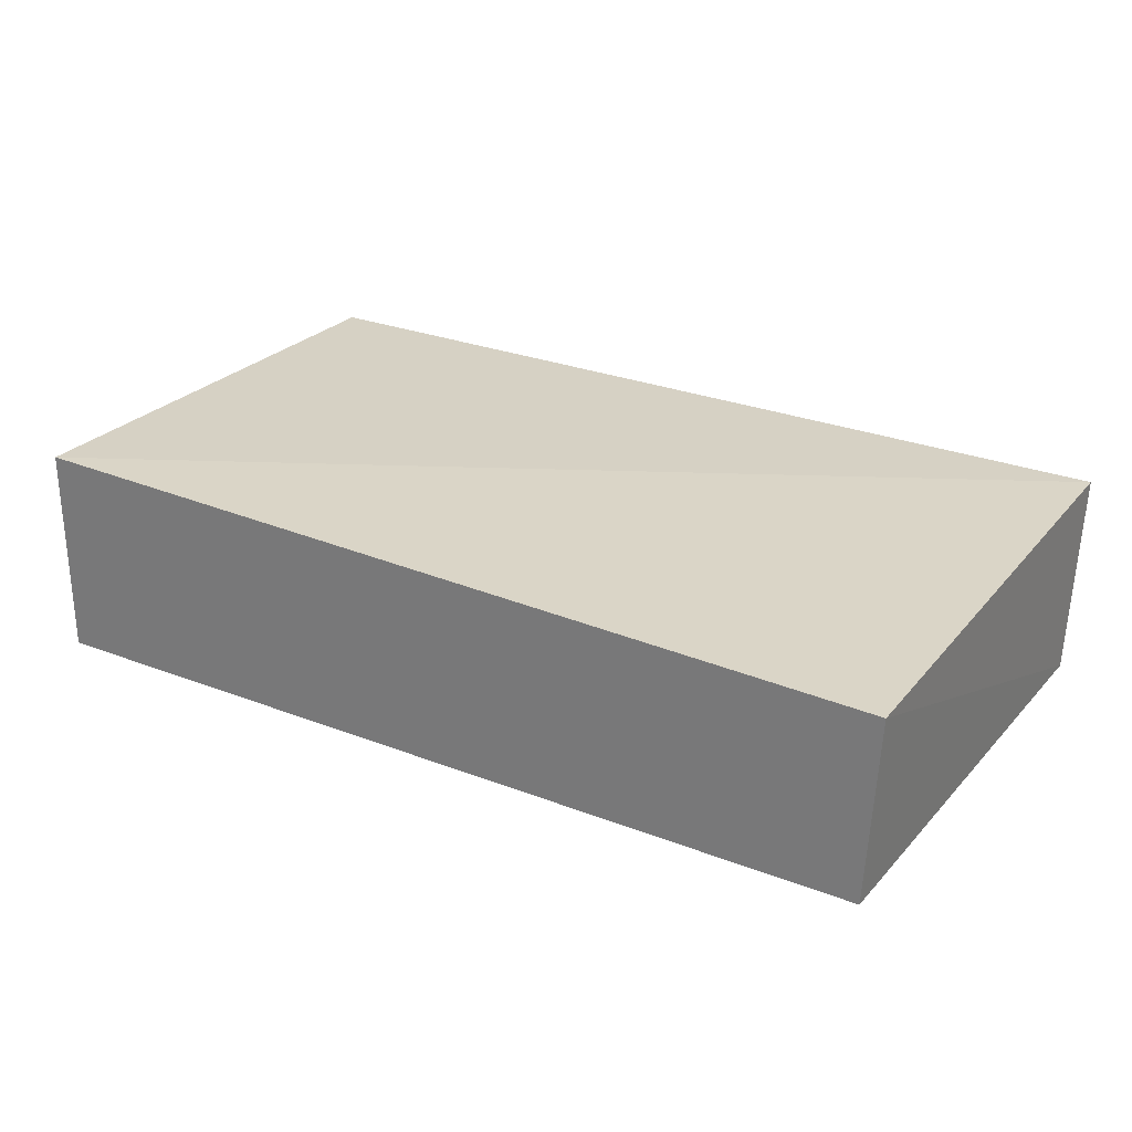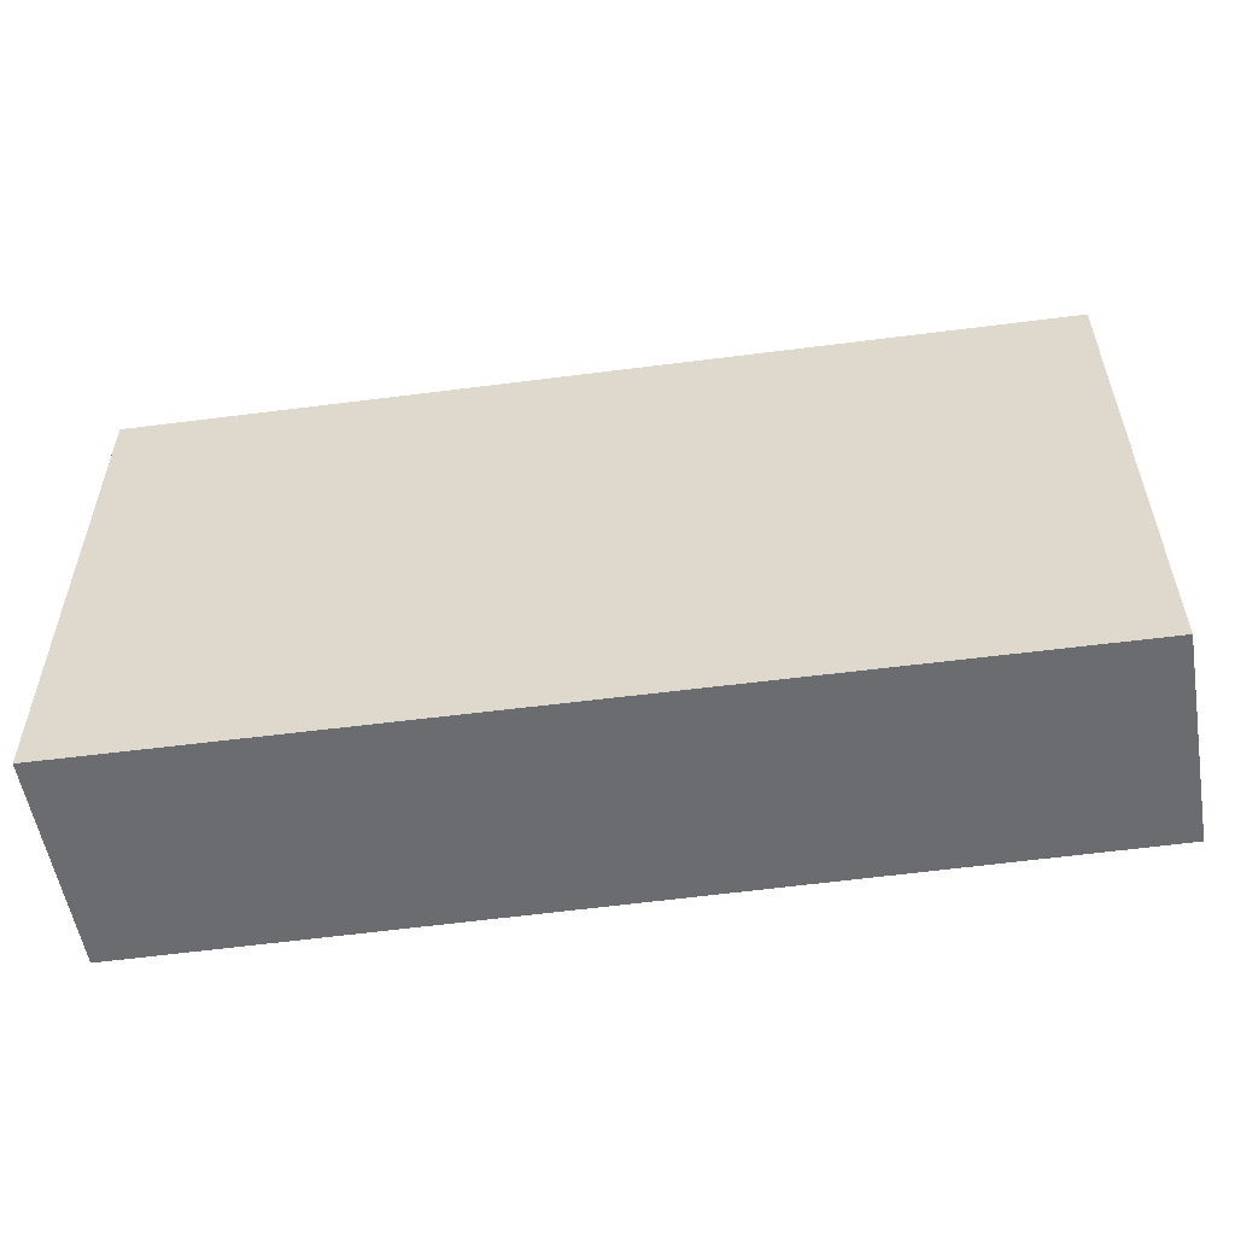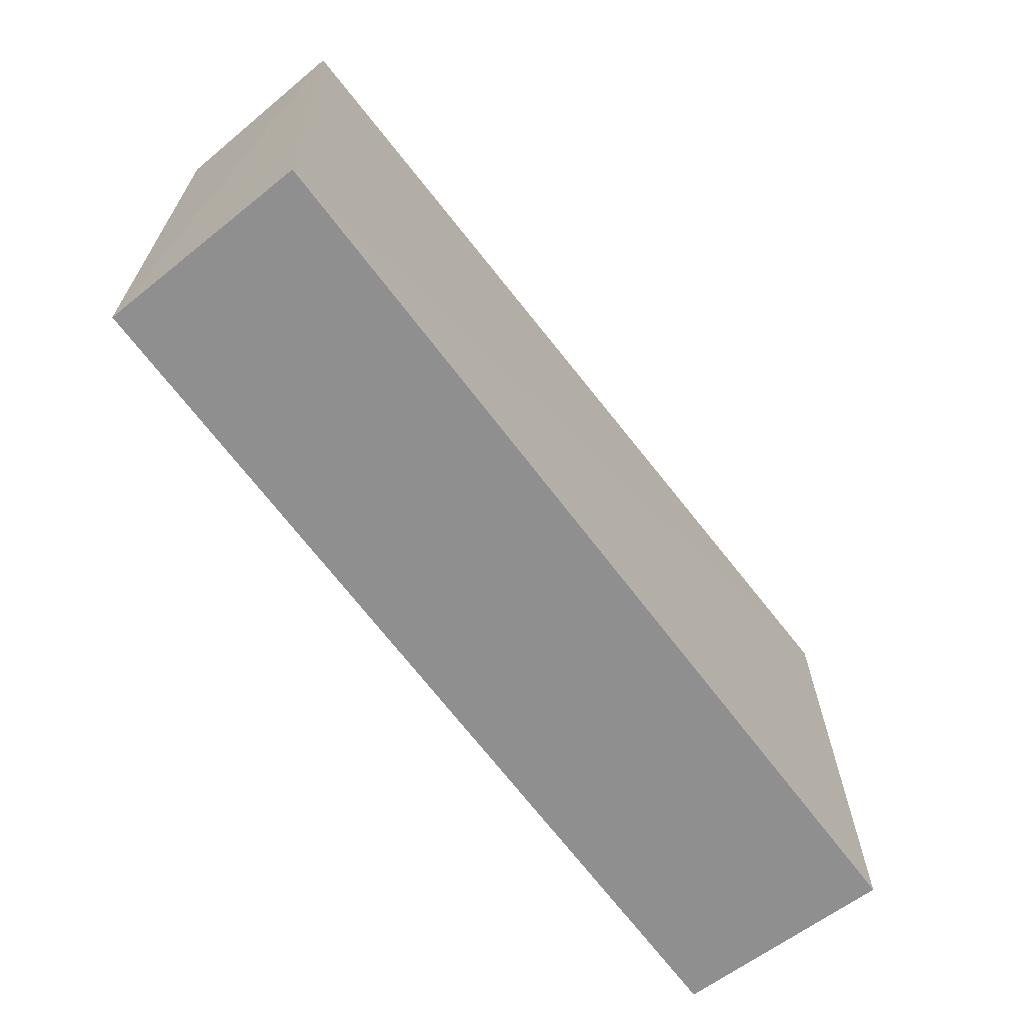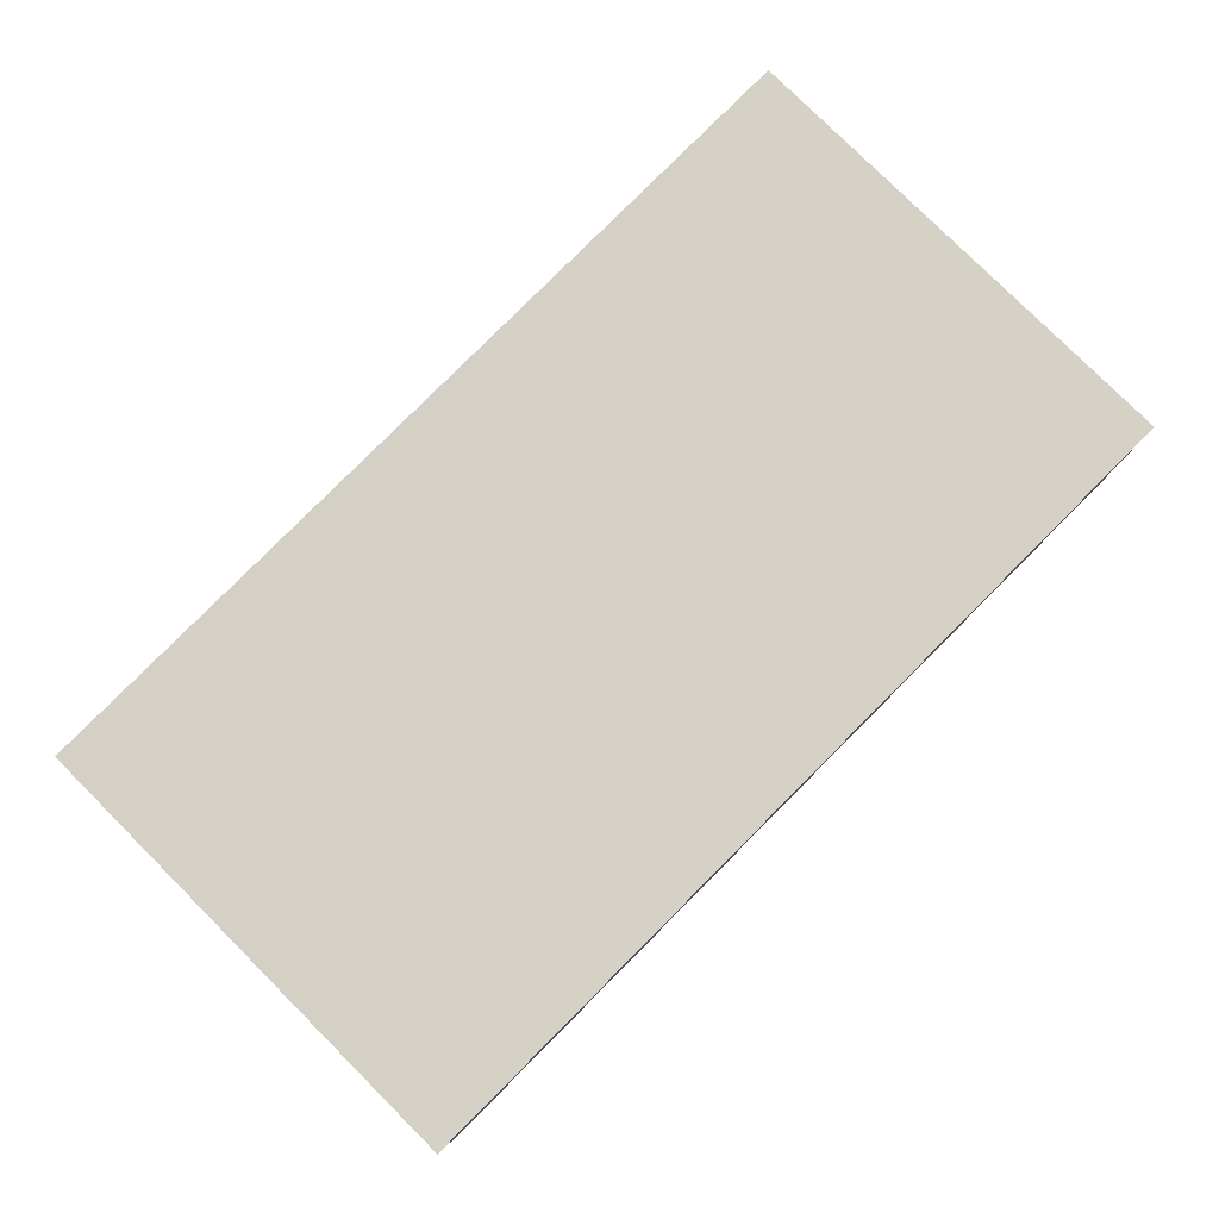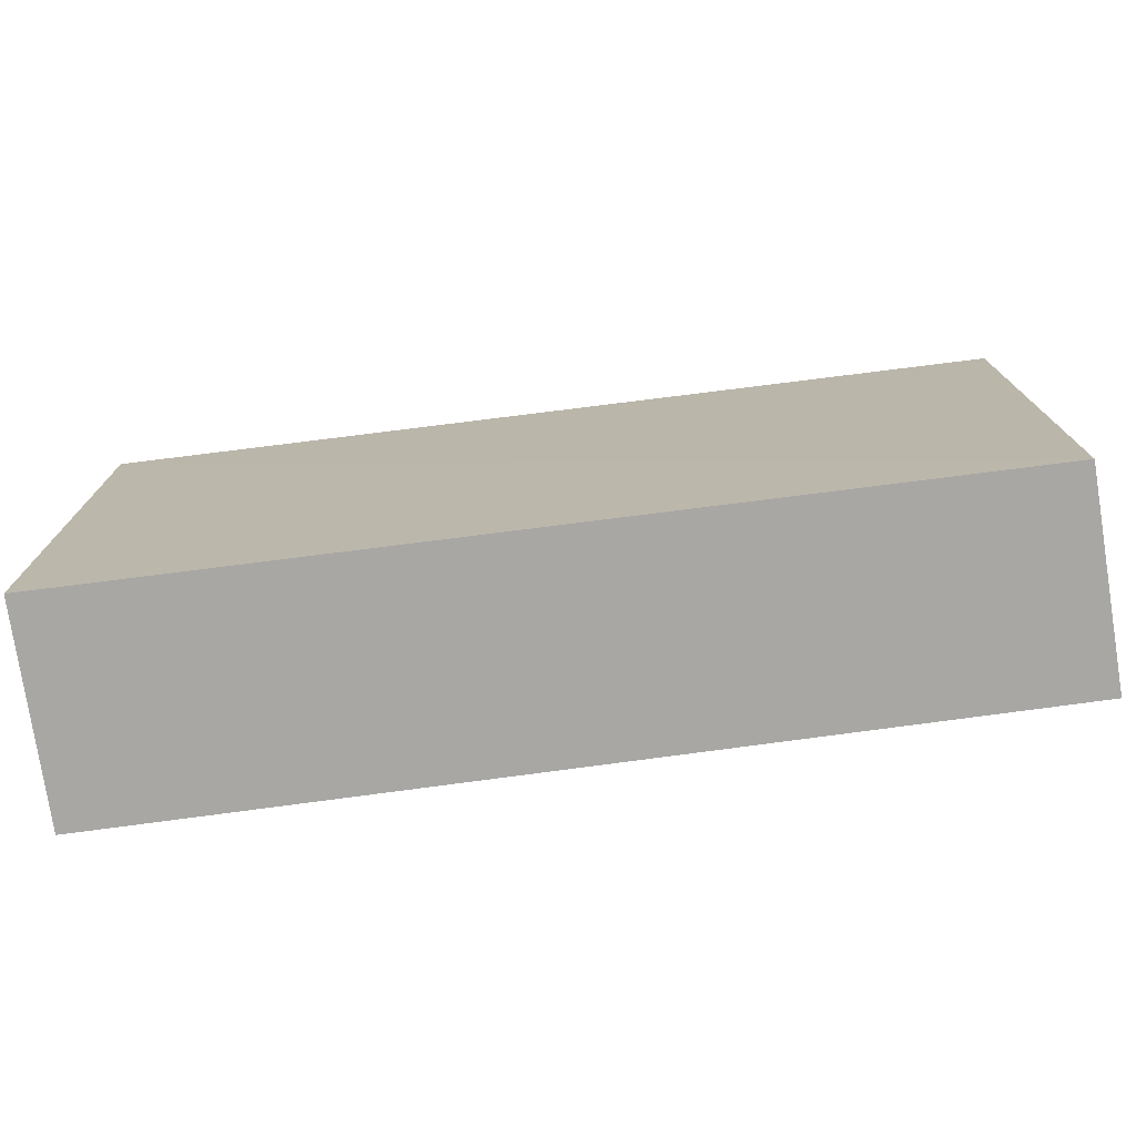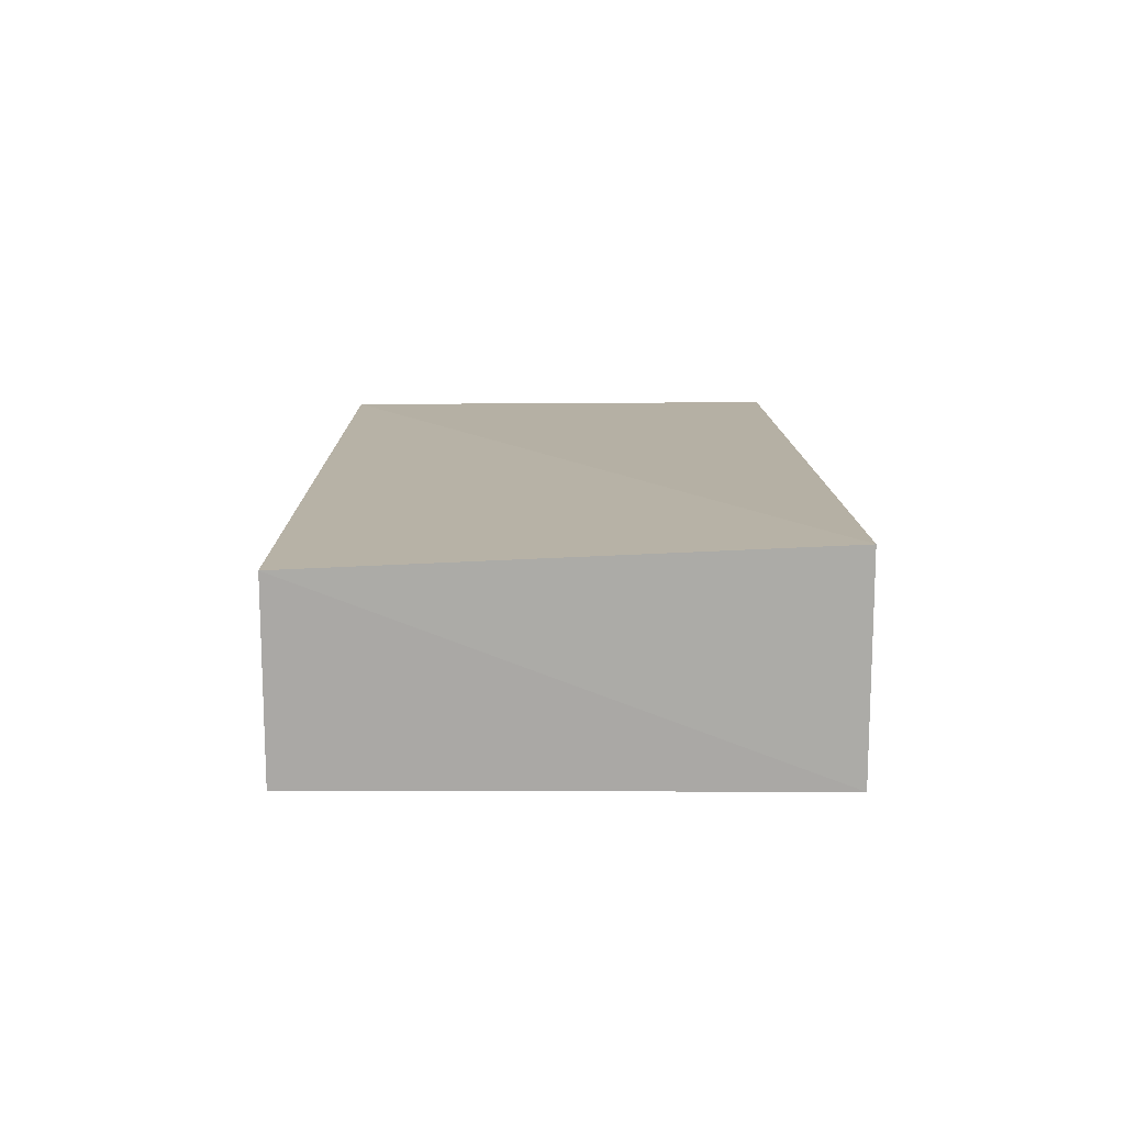
<metadata>
{"format":"obj","ext":"obj","renderer":"f3d","projection":"perspective","resolution":1024,"background":"white","views":[{"elev":26.6,"azim":-147.8,"up":"+Z"},{"elev":-53.7,"azim":-171.4,"up":"+Y"},{"elev":-65.4,"azim":-53.2,"up":"+Y"},{"elev":79.8,"azim":-45.0,"up":"+Z"},{"elev":-74.6,"azim":-172.1,"up":"+Y"},{"elev":11.8,"azim":-90.5,"up":"+Z"}]}
</metadata>
<code>
v 0.1 -0.00757 0.02306
v 0.09992 -0.007563 -0.0238
v 0.09999 0.09851 0.0226
v -0.09767 0.09844 0.01915
v -0.09704 -0.007624 0.02342
v 0.09999 0.09842 -0.02377
v -0.09544 -0.00766 -0.02165
v -0.09554 0.09853 -0.02103
f 5 1 3
f 5 3 4
f 6 1 2
f 6 3 1
f 7 2 1
f 7 1 5
f 7 5 4
f 7 6 2
f 8 4 3
f 8 3 6
f 8 7 4
f 8 6 7

</code>
